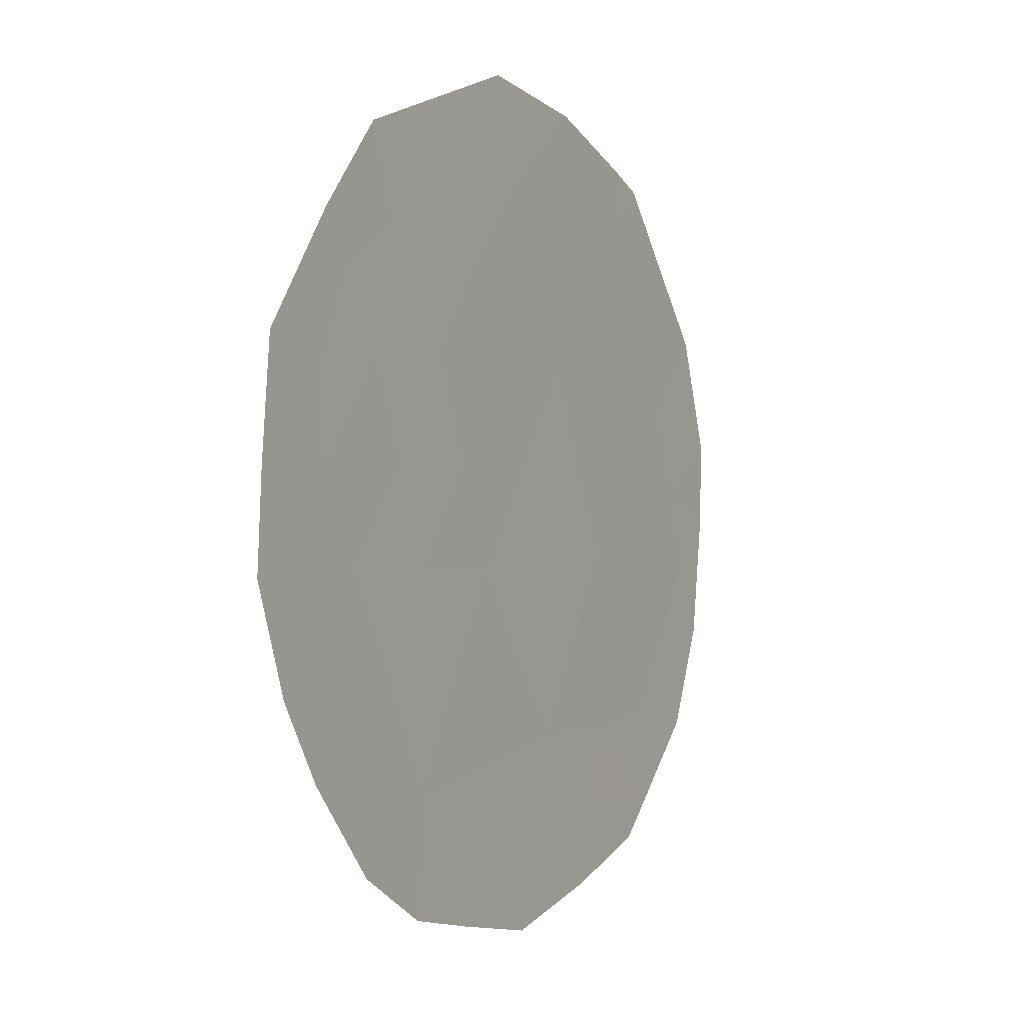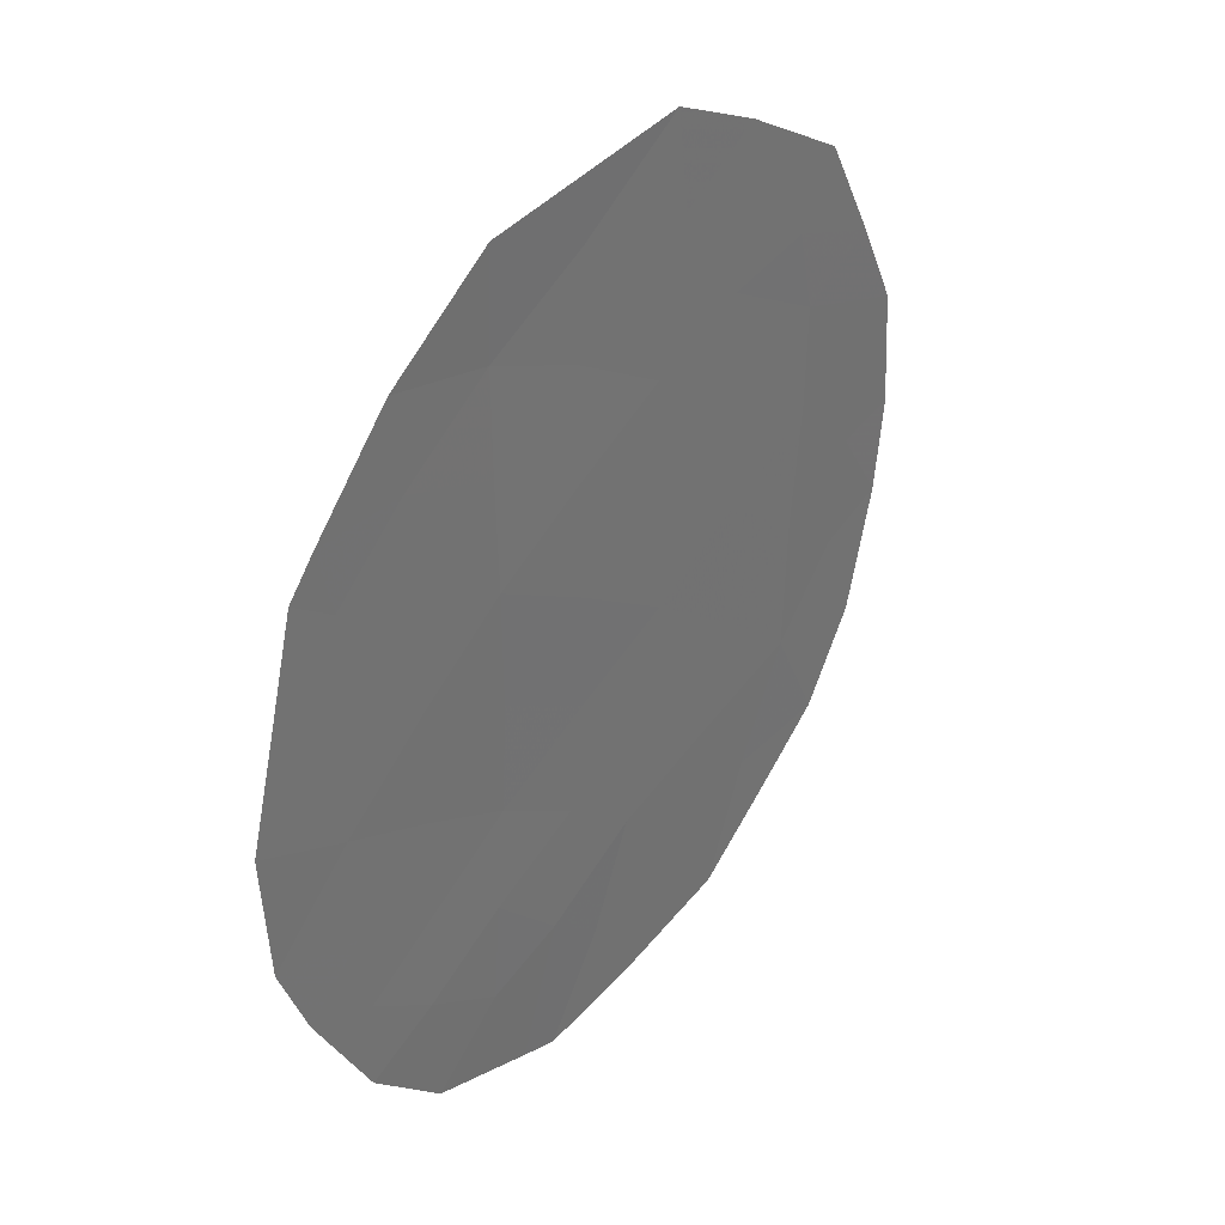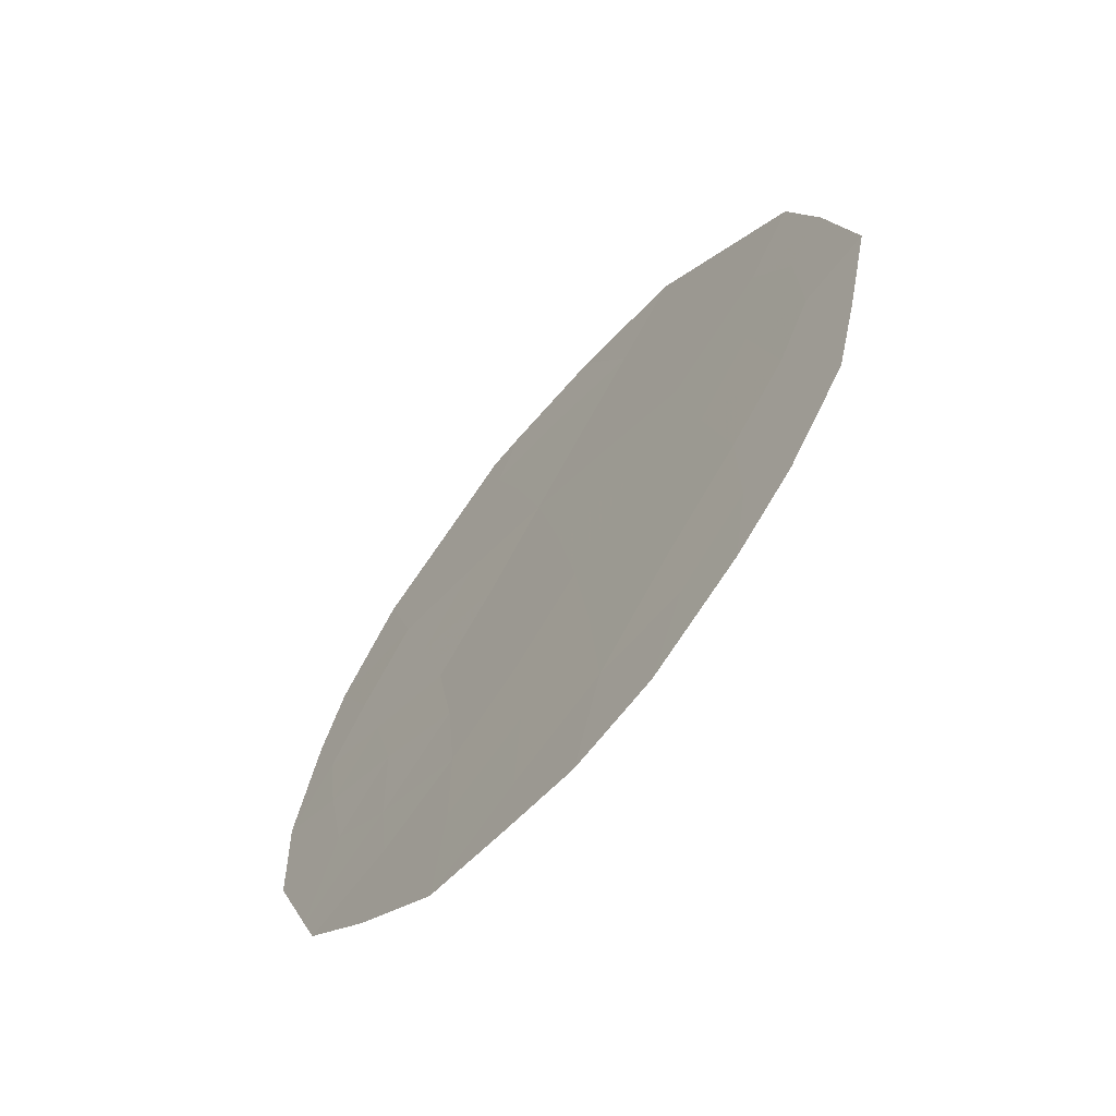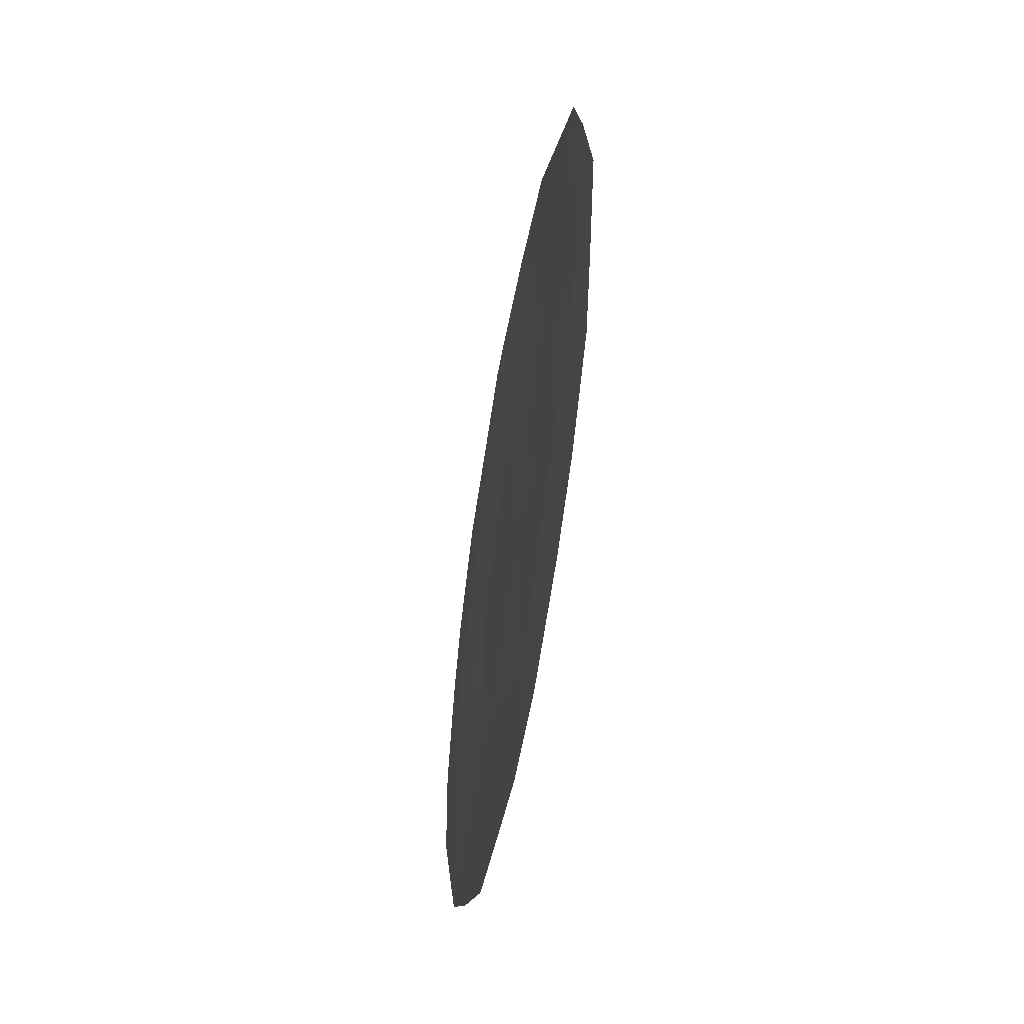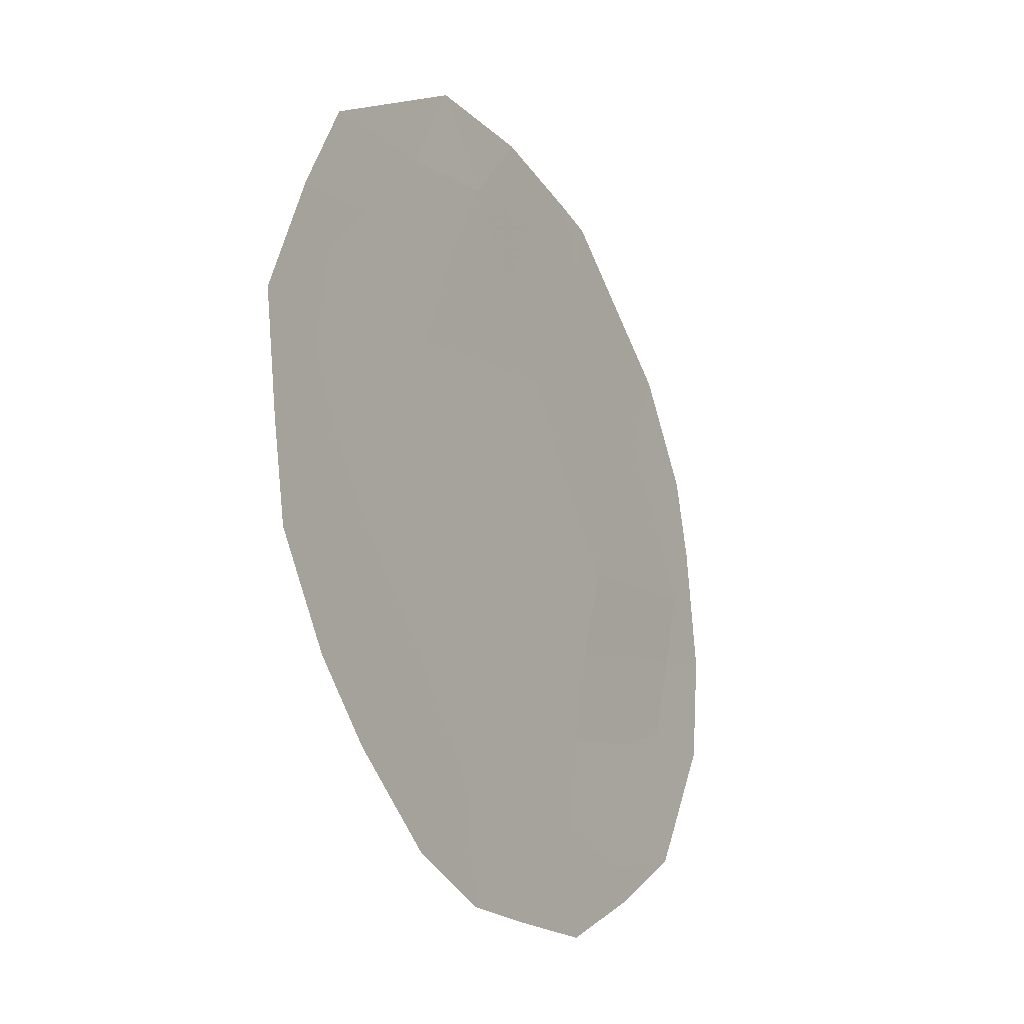
<metadata>
{"format":"obj","ext":"obj","renderer":"f3d","projection":"perspective","resolution":1024,"background":"white","views":[{"elev":72.9,"azim":10.5,"up":"+Z"},{"elev":-16.7,"azim":-154.8,"up":"+Z"},{"elev":-62.8,"azim":-69.2,"up":"+Y"},{"elev":-50.6,"azim":-39.2,"up":"+Y"},{"elev":62.1,"azim":2.8,"up":"+Z"}]}
</metadata>
<code>
v 84.7 12.42 80.26
v 82.7 11.34 83.88
v 83.05 13.46 83.3
v 84.02 13.8 81.51
v 83.25 7.553 82.85
v 85.05 9.411 79.59
v 84.38 10.59 80.84
v 84.21 8.682 81.12
v 85.23 11.1 79.29
v 81.88 10.38 85.34
v 83.68 12.03 82.11
v 82.39 9.093 84.4
v 83.4 9.789 82.59
v 81.8 8.58 85.49
v 81.67 9.441 85.72
v 84.87 13.37 79.96
v 82.7 14.13 83.9
v 83.87 14.36 81.79
v 84.07 14.33 81.43
v 82.95 6.676 83.38
v 82.46 7.238 84.27
v 85.23 12.49 79.31
v 85.49 9.518 78.82
v 85.26 8.477 79.25
v 81.53 10.51 85.97
v 81.89 12.77 85.36
v 83.4 6.502 82.56
v 84.29 6.778 80.97
v 85.18 8.109 79.4
v 84.64 7.674 80.36
v 84.78 7.451 80.11
v 84.35 13.16 80.9
v 84.43 13.89 80.77
v 82.51 13.07 84.26
v 82.3 13.46 84.62
v 83.86 13.01 81.81
v 83.36 12.78 82.72
v 83.57 13.7 82.34
v 83.32 14.38 82.79
v 82.77 7.563 83.72
v 83.05 10.56 83.24
v 82.91 9.427 83.47
v 82.56 10.2 84.11
v 85.01 11.7 79.69
v 85.36 11.76 79.05
v 83.89 10.21 81.72
v 83.53 10.93 82.37
v 84.03 11.27 81.48
v 82.82 8.374 83.62
v 82.38 8.117 84.42
v 84.71 9.02 80.21
v 84.27 9.623 81.02
v 84.73 10.01 80.2
v 85.16 10.29 79.41
v 85.5 10.57 78.79
v 84.22 7.798 81.11
v 83.74 8.15 81.96
v 82.24 10.89 84.69
v 81.71 11.77 85.67
v 81.91 11.38 85.29
v 82.85 12.44 83.63
v 82.15 12.05 84.88
v 84.19 12.26 81.2
v 83.19 11.71 83
v 84.53 11.52 80.56
v 83.78 7.211 81.9
v 83.79 6.614 81.85
v 83.31 8.69 82.74
v 83.79 9.168 81.88
v 84.86 10.88 79.96
v 84.68 8.313 80.29
v 82.14 7.765 84.87
v 82.07 9.732 84.99
f 30 29 31
f 10 73 15
f 34 26 35
f 36 37 38
f 4 18 19
f 41 42 43
f 9 44 45
f 46 47 48
f 49 40 50
f 51 52 53
f 3 17 39
f 56 66 57
f 43 73 58
f 10 15 25
f 26 62 59
f 61 62 34
f 58 60 62
f 32 63 36
f 5 27 20
f 4 19 33
f 64 61 37
f 64 47 41
f 48 63 65
f 66 28 67
f 1 16 22
f 68 69 57
f 65 44 70
f 70 54 53
f 52 69 46
f 56 71 30
f 42 68 49
f 31 28 30
f 73 14 15
f 33 32 4
f 1 32 16
f 33 16 32
f 3 34 17
f 35 17 34
f 4 36 38
f 36 11 37
f 38 37 3
f 39 38 3
f 4 38 18
f 39 18 38
f 5 20 40
f 21 40 20
f 2 41 43
f 41 13 42
f 43 42 12
f 44 22 45
f 22 44 1
f 45 55 9
f 7 46 48
f 46 13 47
f 48 47 11
f 12 49 50
f 49 5 40
f 50 40 21
f 72 50 21
f 6 51 53
f 51 8 52
f 53 52 7
f 24 6 23
f 55 54 9
f 23 54 55
f 54 23 6
f 8 56 57
f 56 28 66
f 57 66 5
f 2 43 58
f 43 12 73
f 58 73 10
f 10 25 60
f 59 60 25
f 3 61 34
f 61 2 62
f 34 62 26
f 2 58 62
f 58 10 60
f 4 32 36
f 32 1 63
f 36 63 11
f 11 64 37
f 64 2 61
f 37 61 3
f 2 64 41
f 64 11 47
f 41 47 13
f 7 48 65
f 48 11 63
f 65 63 1
f 5 66 27
f 67 27 66
f 5 68 57
f 68 13 69
f 57 69 8
f 7 65 70
f 65 1 44
f 70 44 9
f 7 70 53
f 70 9 54
f 53 54 6
f 7 52 46
f 52 8 69
f 46 69 13
f 8 51 71
f 29 71 24
f 24 71 51
f 28 56 30
f 56 8 71
f 30 71 29
f 12 50 14
f 72 14 50
f 12 42 49
f 42 13 68
f 49 68 5
f 73 12 14
f 51 6 24
f 62 60 59

</code>
